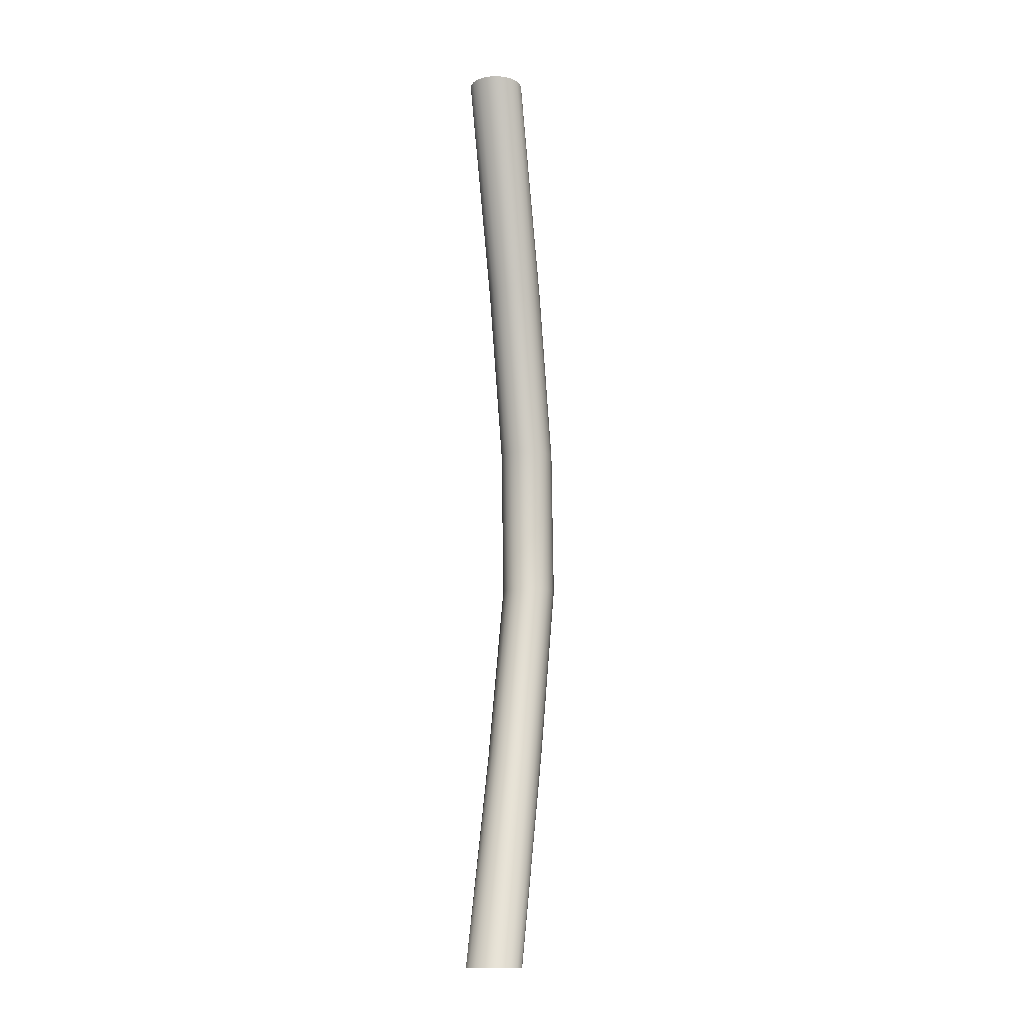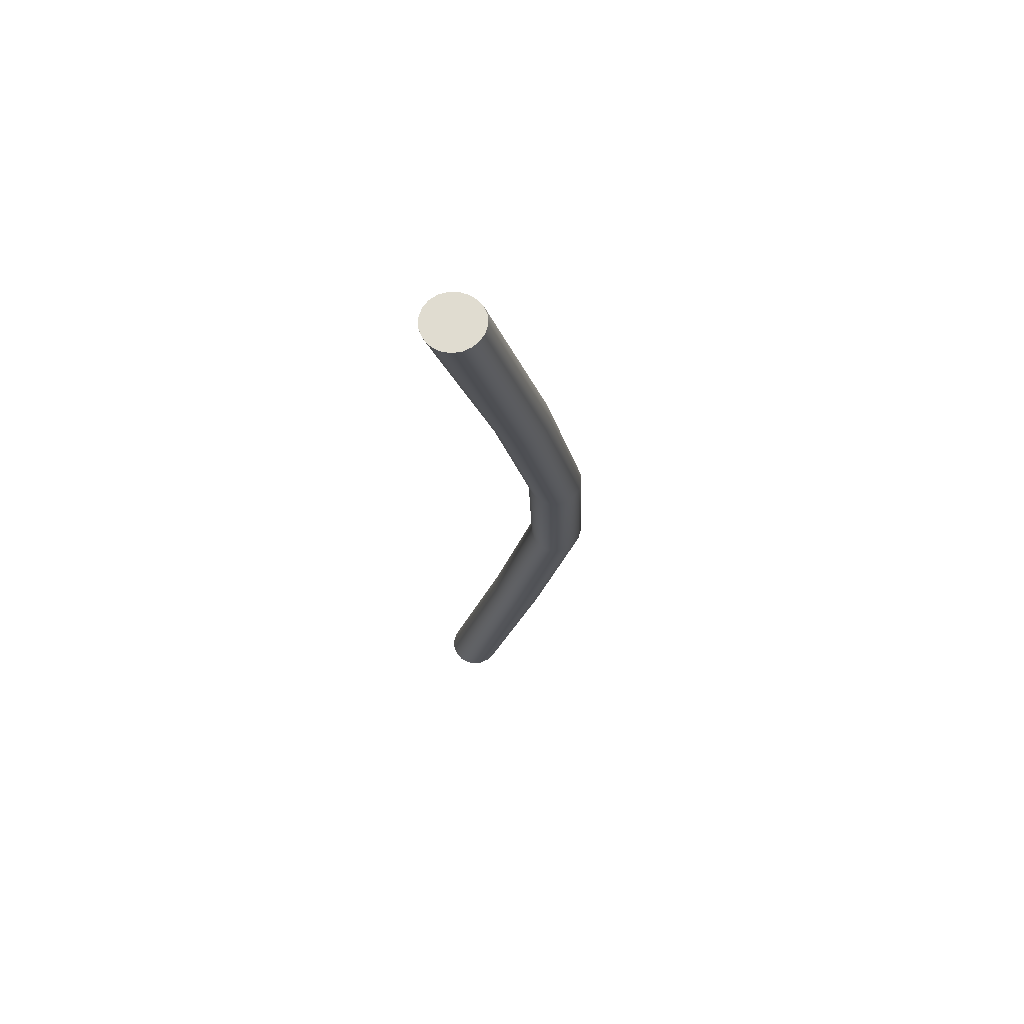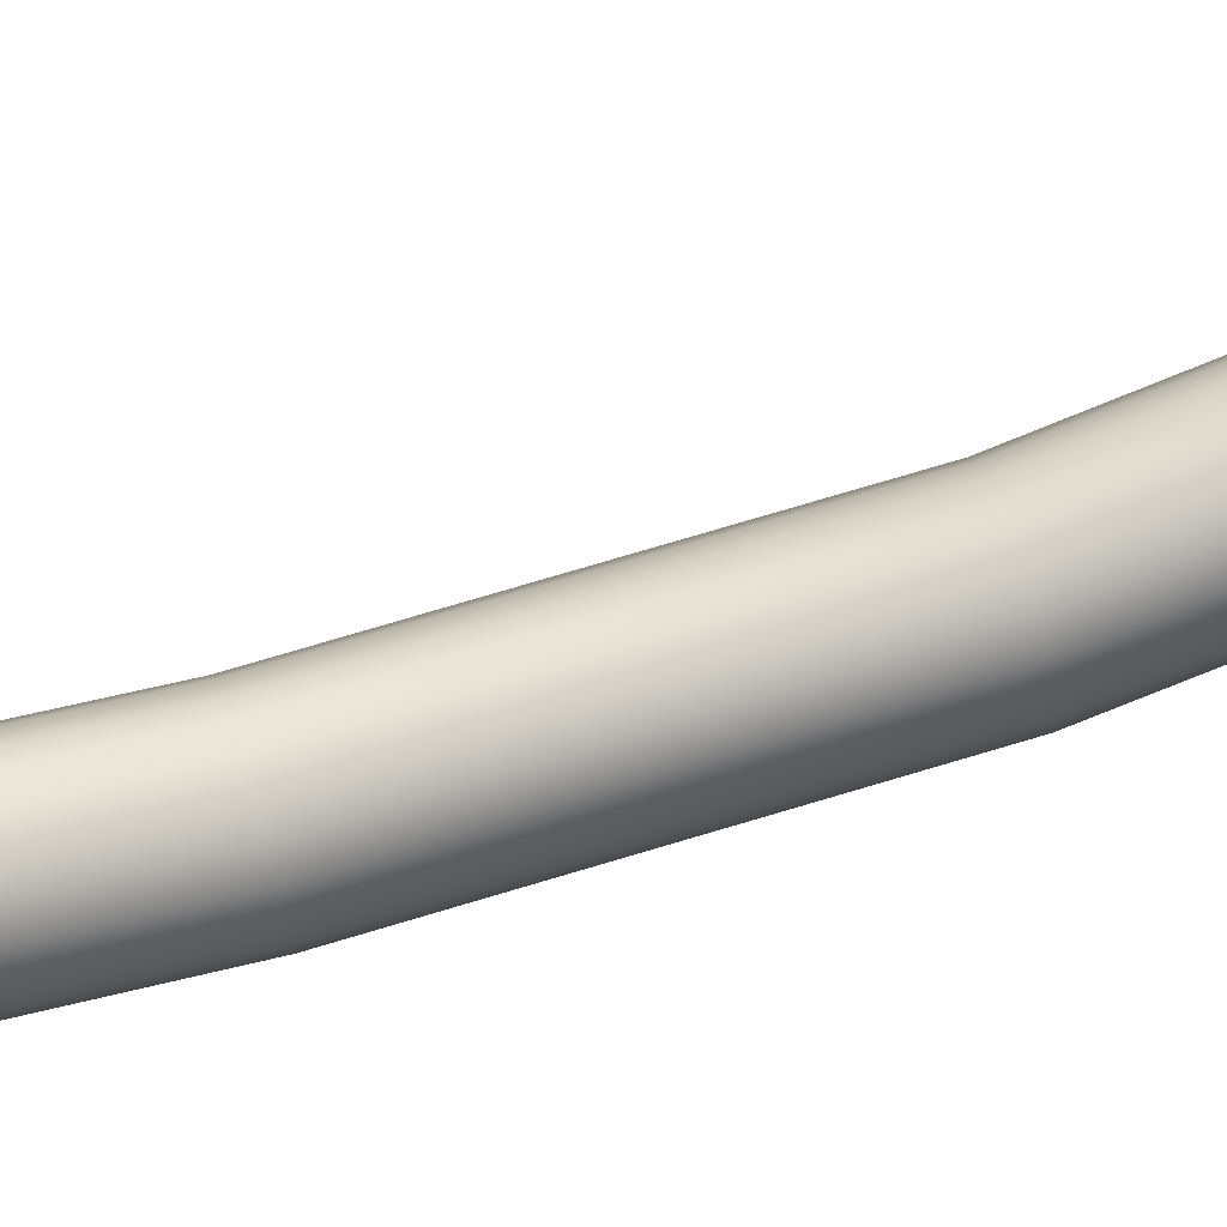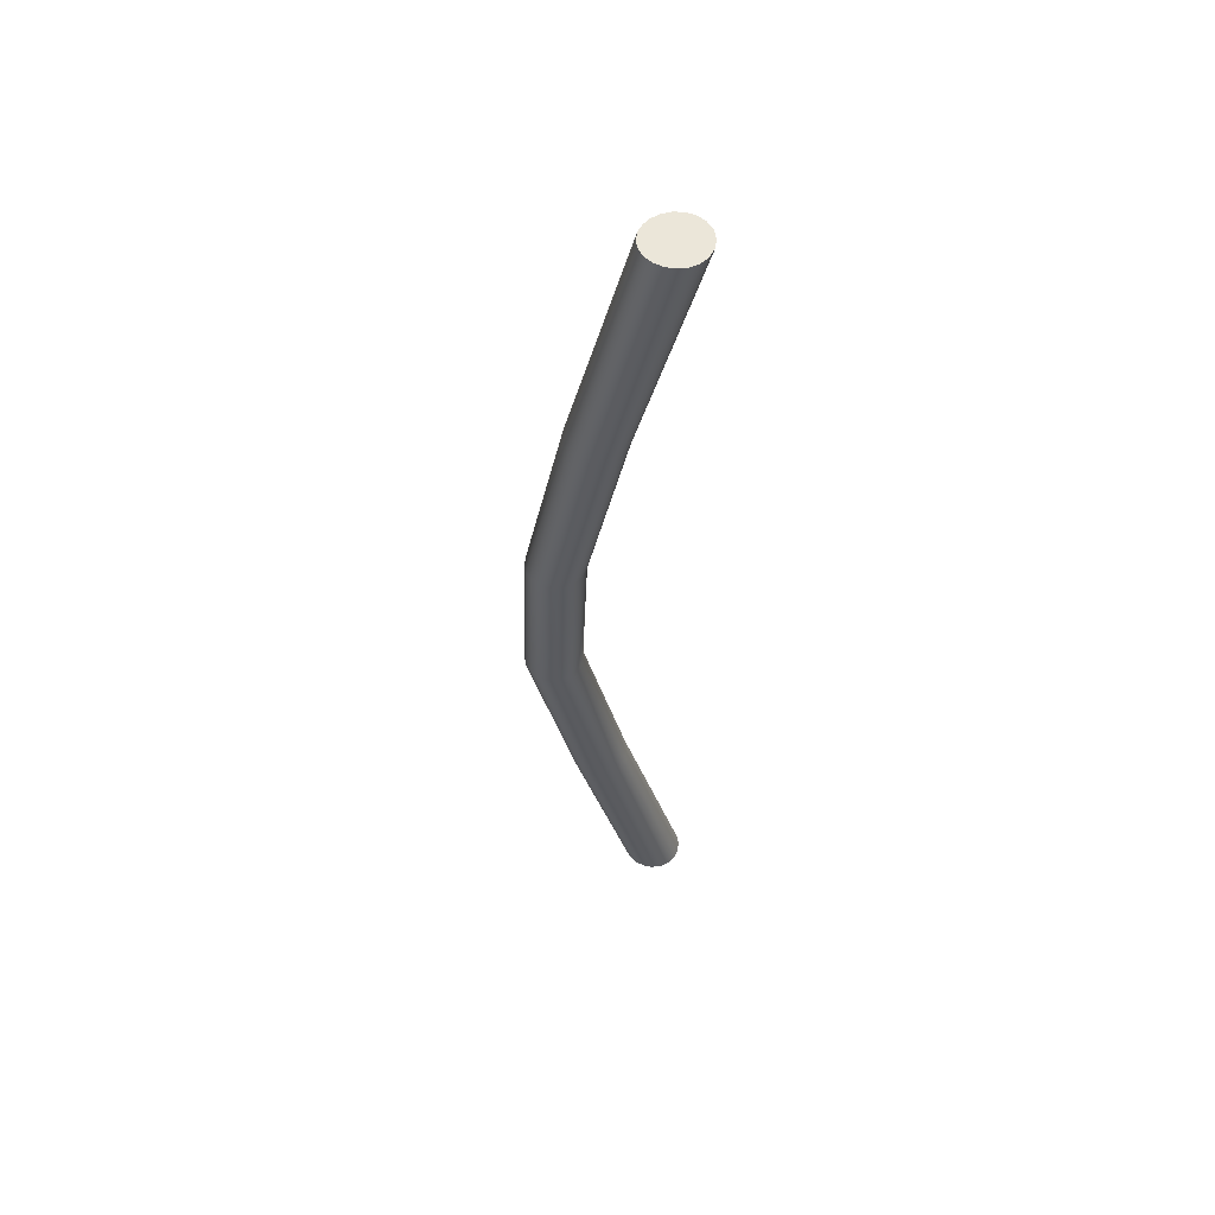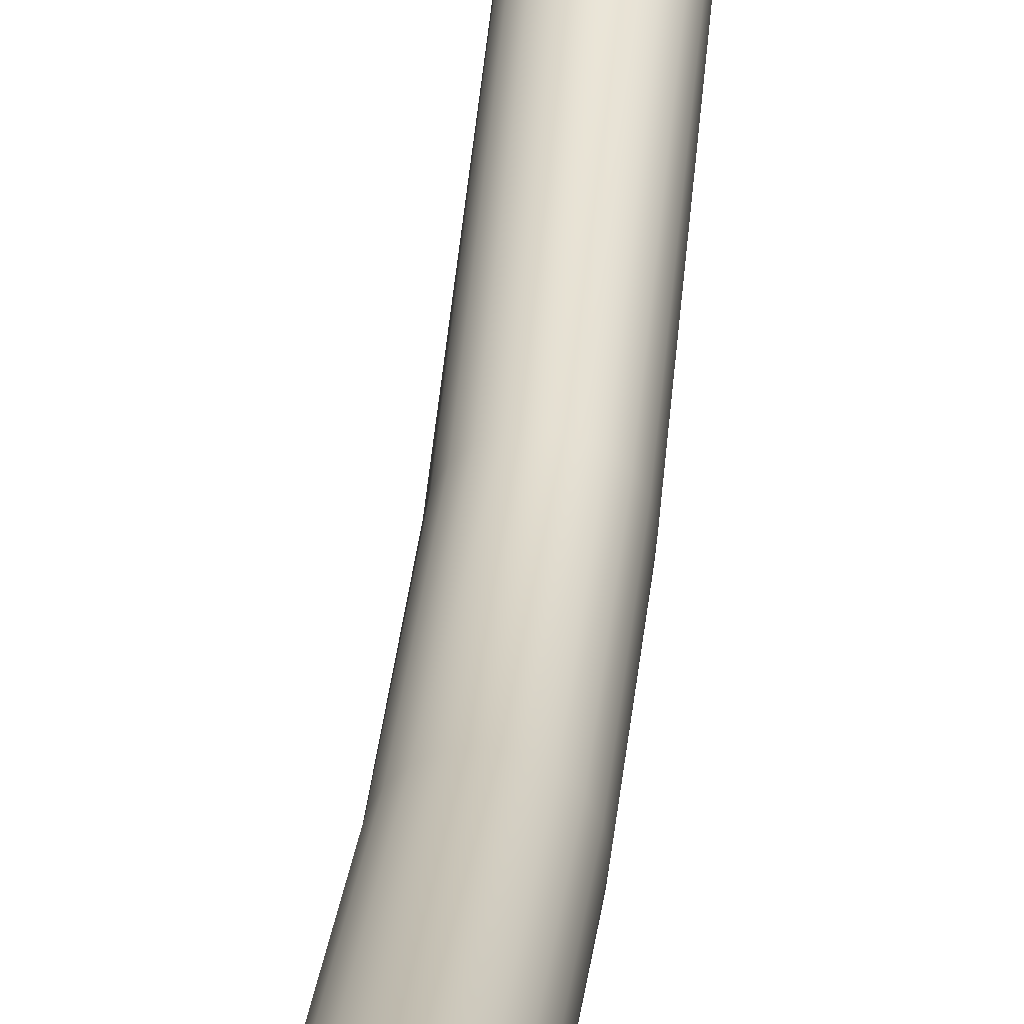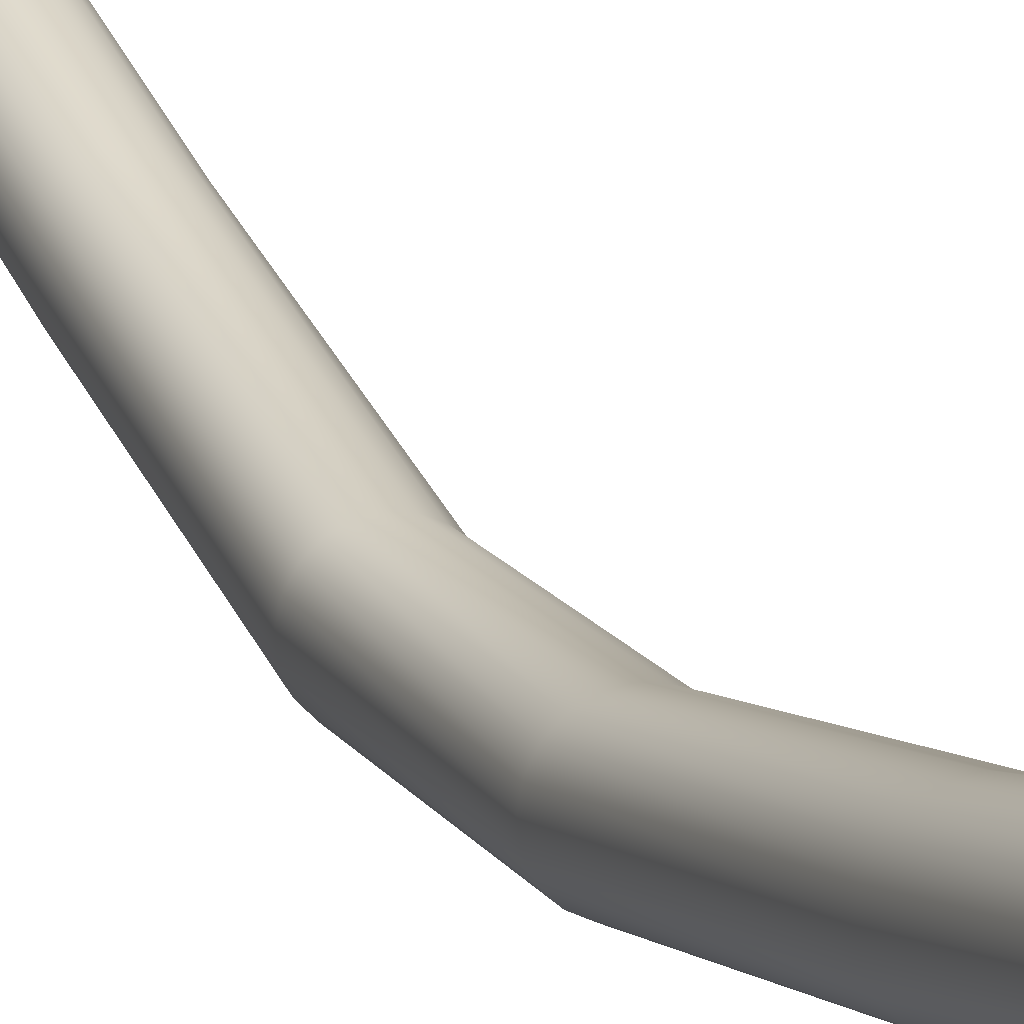
<metadata>
{"format":"obj","ext":"obj","renderer":"f3d","projection":"perspective","resolution":1024,"background":"white","views":[{"elev":-12.9,"azim":-159.0,"up":"+Z"},{"elev":69.6,"azim":-101.9,"up":"+Z"},{"elev":67.4,"azim":71.9,"up":"+Y"},{"elev":56.4,"azim":88.2,"up":"+Z"},{"elev":29.8,"azim":4.8,"up":"+Y"},{"elev":17.4,"azim":-21.7,"up":"+Y"}]}
</metadata>
<code>
g default
v 0.05581 0.1378 -0.9678
v 0.0485 0.1555 -0.9678
v 0.03572 0.1698 -0.9678
v 0.01892 0.1791 -0.9678
v 0 0.1824 -0.9678
v -0.01892 0.1791 -0.9678
v -0.03572 0.1698 -0.9678
v -0.0485 0.1555 -0.9678
v -0.05581 0.1378 -0.9678
v -0.05697 0.119 -0.9678
v -0.05265 0.1017 -0.9678
v -0.04446 0.08686 -0.9678
v -0.03273 0.0746 -0.9678
v -0.01749 0.06617 -0.9678
v -0 0.06313 -0.9678
v 0.01749 0.06617 -0.9678
v 0.03273 0.0746 -0.9678
v 0.04446 0.08686 -0.9678
v 0.05265 0.1017 -0.9678
v 0.05697 0.119 -0.9678
v 0.05579 0.1378 0.9678
v 0.04847 0.1555 0.9678
v 0.0357 0.1698 0.9678
v 0.01891 0.1791 0.9678
v 0 0.1824 0.9678
v -0.01891 0.1791 0.9678
v -0.0357 0.1698 0.9678
v -0.04847 0.1555 0.9678
v -0.05579 0.1378 0.9678
v -0.05696 0.1191 0.9678
v -0.05264 0.1018 0.9678
v -0.04437 0.087 0.9678
v -0.03257 0.07486 0.9678
v -0.01736 0.06657 0.9678
v -0 0.06359 0.9678
v 0.01736 0.06657 0.9678
v 0.03257 0.07486 0.9678
v 0.04437 0.087 0.9678
v 0.05264 0.1018 0.9678
v 0.05696 0.1191 0.9678
v 0 0.126 -0.9678
v 0 0.126 0.9678
v 0.05635 0.005455 0.5112
v 0.05339 -0.01323 0.5112
v 0.04528 -0.02917 0.5112
v 0.03298 -0.04164 0.5112
v 0.01741 -0.04976 0.5112
v -0 -0.05259 0.5112
v -0.01741 -0.04976 0.5112
v -0.03298 -0.04164 0.5112
v -0.04528 -0.02917 0.5112
v -0.05339 -0.01323 0.5112
v -0.05635 0.005455 0.5112
v -0.05335 0.0239 0.5112
v -0.0454 0.03958 0.5112
v -0.0332 0.05209 0.5112
v -0.01757 0.06032 0.5112
v 0 0.06321 0.5112
v 0.01757 0.06032 0.5112
v 0.0332 0.05209 0.5112
v 0.0454 0.03958 0.5112
v 0.05335 0.02391 0.5112
v 0.05635 0.005377 -0.534
v 0.05336 -0.01341 -0.534
v 0.04531 -0.02927 -0.534
v 0.03308 -0.04179 -0.534
v 0.01749 -0.04999 -0.534
v -0 -0.05286 -0.534
v -0.01749 -0.04999 -0.534
v -0.03308 -0.04179 -0.534
v -0.04531 -0.02927 -0.534
v -0.05336 -0.01341 -0.534
v -0.05635 0.005377 -0.534
v -0.05335 0.02401 -0.534
v -0.04541 0.03972 -0.534
v -0.03324 0.05227 -0.534
v -0.0176 0.06056 -0.534
v 0 0.06347 -0.534
v 0.0176 0.06056 -0.534
v 0.03324 0.05227 -0.534
v 0.04541 0.03972 -0.534
v 0.05335 0.02401 -0.534
v 0.0564 -0.06807 0.1469
v 0.05413 -0.08635 0.1469
v 0.04615 -0.1029 0.1469
v 0.0335 -0.1159 0.1469
v 0.01758 -0.1241 0.1469
v -0 -0.127 0.1469
v -0.01758 -0.1241 0.1469
v -0.0335 -0.1159 0.1469
v -0.04615 -0.1029 0.1469
v -0.05413 -0.08635 0.1469
v -0.0564 -0.06807 0.1469
v -0.05294 -0.0507 0.1469
v -0.04473 -0.03582 0.1469
v -0.0325 -0.02404 0.1469
v -0.01712 -0.01637 0.1469
v 0 -0.0137 0.1469
v 0.01712 -0.01637 0.1469
v 0.0325 -0.02404 0.1469
v 0.04473 -0.03582 0.1469
v 0.05294 -0.0507 0.1469
v 0.0565 -0.07699 -0.1628
v 0.0548 -0.09536 -0.1628
v 0.0472 -0.1123 -0.1628
v 0.03456 -0.1259 -0.1628
v 0.01825 -0.1346 -0.1628
v -0 -0.1377 -0.1628
v -0.01825 -0.1346 -0.1628
v -0.03456 -0.1259 -0.1628
v -0.0472 -0.1123 -0.1628
v -0.0548 -0.09536 -0.1628
v -0.0565 -0.07699 -0.1628
v -0.05245 -0.05981 -0.1628
v -0.04379 -0.0454 -0.1628
v -0.03145 -0.03428 -0.1628
v -0.01643 -0.02721 -0.1628
v 0 -0.02478 -0.1628
v 0.01643 -0.02721 -0.1628
v 0.03145 -0.03428 -0.1628
v 0.04379 -0.0454 -0.1628
v 0.05245 -0.05981 -0.1628
g wire
f 1 2 81 82
f 2 3 80 81
f 3 4 79 80
f 4 5 78 79
f 5 6 77 78
f 6 7 76 77
f 7 8 75 76
f 8 9 74 75
f 9 10 73 74
f 10 11 72 73
f 11 12 71 72
f 12 13 70 71
f 13 14 69 70
f 14 15 68 69
f 15 16 67 68
f 16 17 66 67
f 17 18 65 66
f 18 19 64 65
f 19 20 63 64
f 20 1 82 63
f 2 1 41
f 3 2 41
f 4 3 41
f 5 4 41
f 6 5 41
f 7 6 41
f 8 7 41
f 9 8 41
f 10 9 41
f 11 10 41
f 12 11 41
f 13 12 41
f 14 13 41
f 15 14 41
f 16 15 41
f 17 16 41
f 18 17 41
f 19 18 41
f 20 19 41
f 1 20 41
f 21 22 42
f 22 23 42
f 23 24 42
f 24 25 42
f 25 26 42
f 26 27 42
f 27 28 42
f 28 29 42
f 29 30 42
f 30 31 42
f 31 32 42
f 32 33 42
f 33 34 42
f 34 35 42
f 35 36 42
f 36 37 42
f 37 38 42
f 38 39 42
f 39 40 42
f 40 21 42
f 44 43 40 39
f 45 44 39 38
f 46 45 38 37
f 47 46 37 36
f 48 47 36 35
f 49 48 35 34
f 50 49 34 33
f 51 50 33 32
f 52 51 32 31
f 53 52 31 30
f 54 53 30 29
f 55 54 29 28
f 56 55 28 27
f 57 56 27 26
f 58 57 26 25
f 59 58 25 24
f 60 59 24 23
f 61 60 23 22
f 62 61 22 21
f 43 62 21 40
f 64 63 103 104
f 65 64 104 105
f 66 65 105 106
f 67 66 106 107
f 68 67 107 108
f 69 68 108 109
f 70 69 109 110
f 71 70 110 111
f 72 71 111 112
f 73 72 112 113
f 74 73 113 114
f 75 74 114 115
f 76 75 115 116
f 77 76 116 117
f 78 77 117 118
f 79 78 118 119
f 80 79 119 120
f 81 80 120 121
f 82 81 121 122
f 63 82 122 103
f 84 83 43 44
f 85 84 44 45
f 86 85 45 46
f 87 86 46 47
f 88 87 47 48
f 89 88 48 49
f 90 89 49 50
f 91 90 50 51
f 92 91 51 52
f 93 92 52 53
f 94 93 53 54
f 95 94 54 55
f 96 95 55 56
f 97 96 56 57
f 98 97 57 58
f 99 98 58 59
f 100 99 59 60
f 101 100 60 61
f 102 101 61 62
f 83 102 62 43
f 104 103 83 84
f 105 104 84 85
f 106 105 85 86
f 107 106 86 87
f 108 107 87 88
f 109 108 88 89
f 110 109 89 90
f 111 110 90 91
f 112 111 91 92
f 113 112 92 93
f 114 113 93 94
f 115 114 94 95
f 116 115 95 96
f 117 116 96 97
f 118 117 97 98
f 119 118 98 99
f 120 119 99 100
f 121 120 100 101
f 122 121 101 102
f 103 122 102 83

</code>
